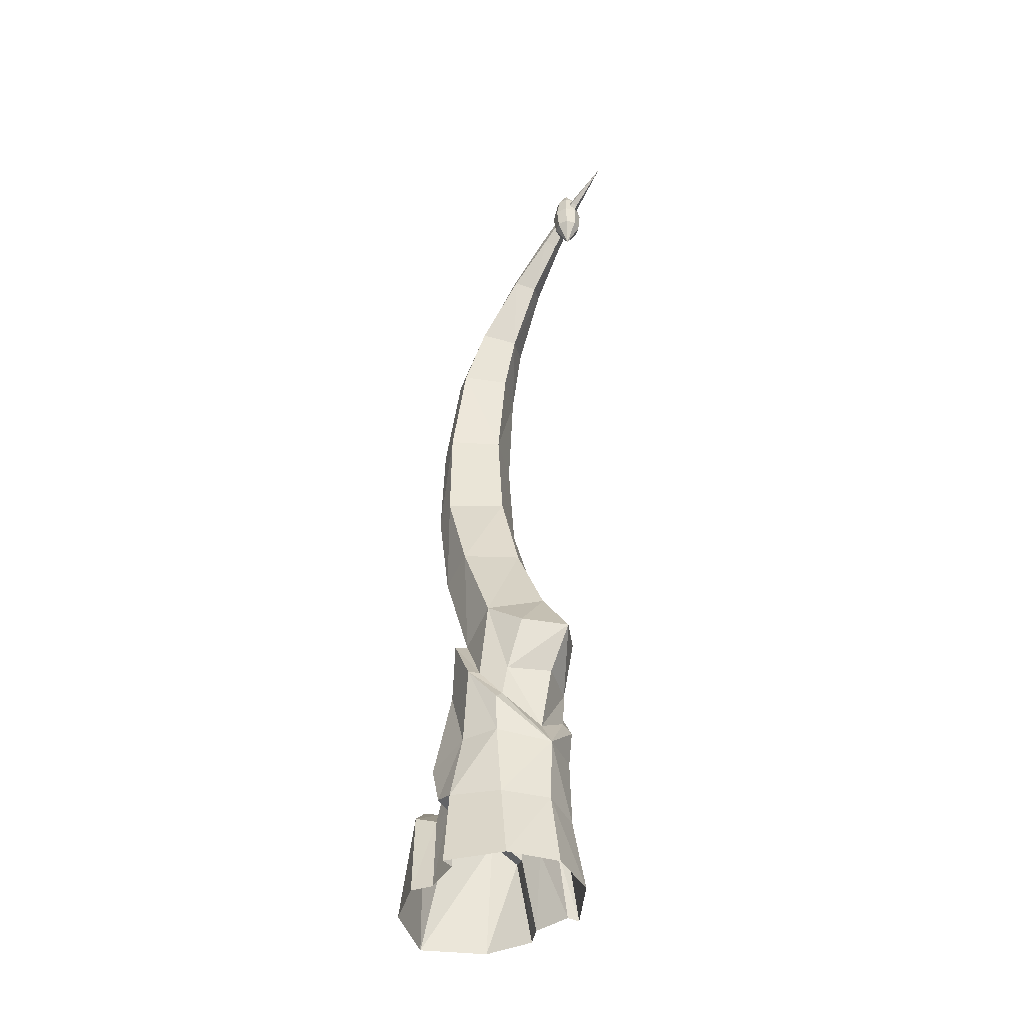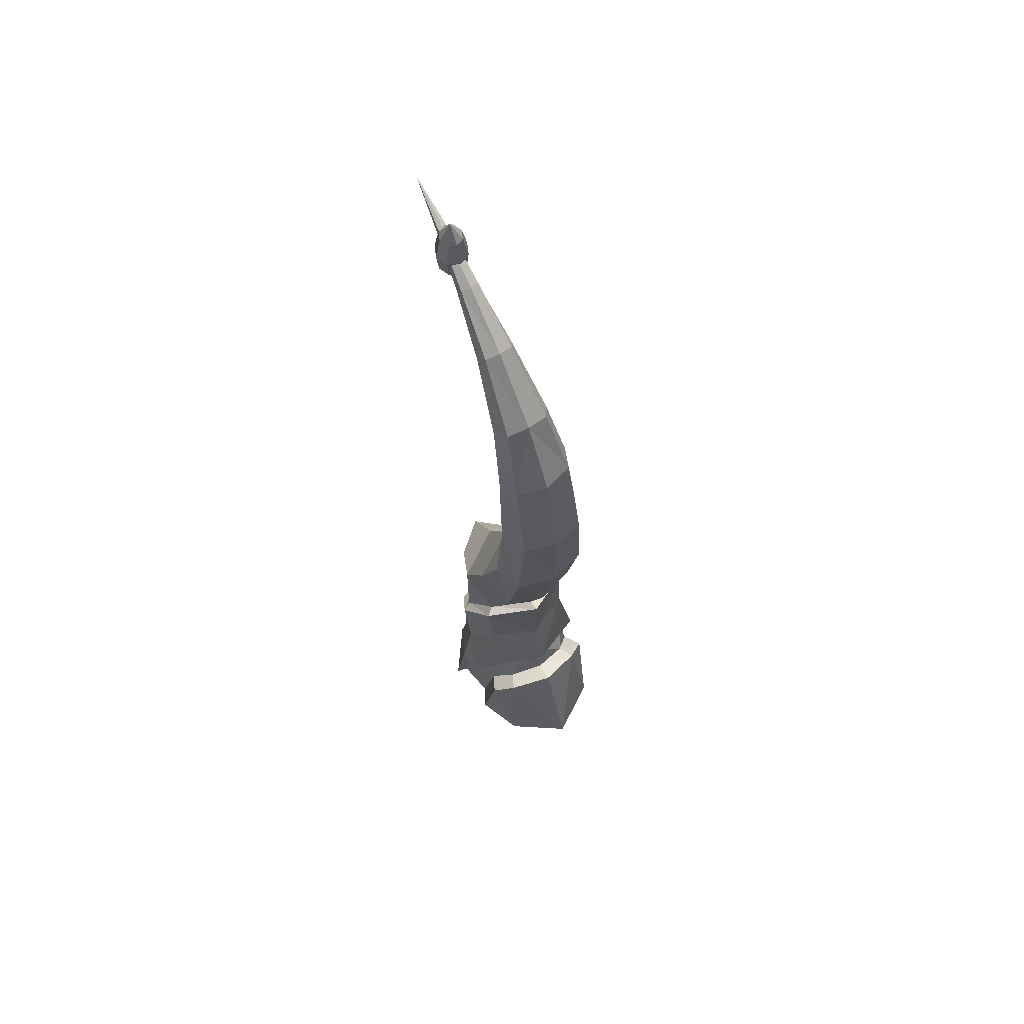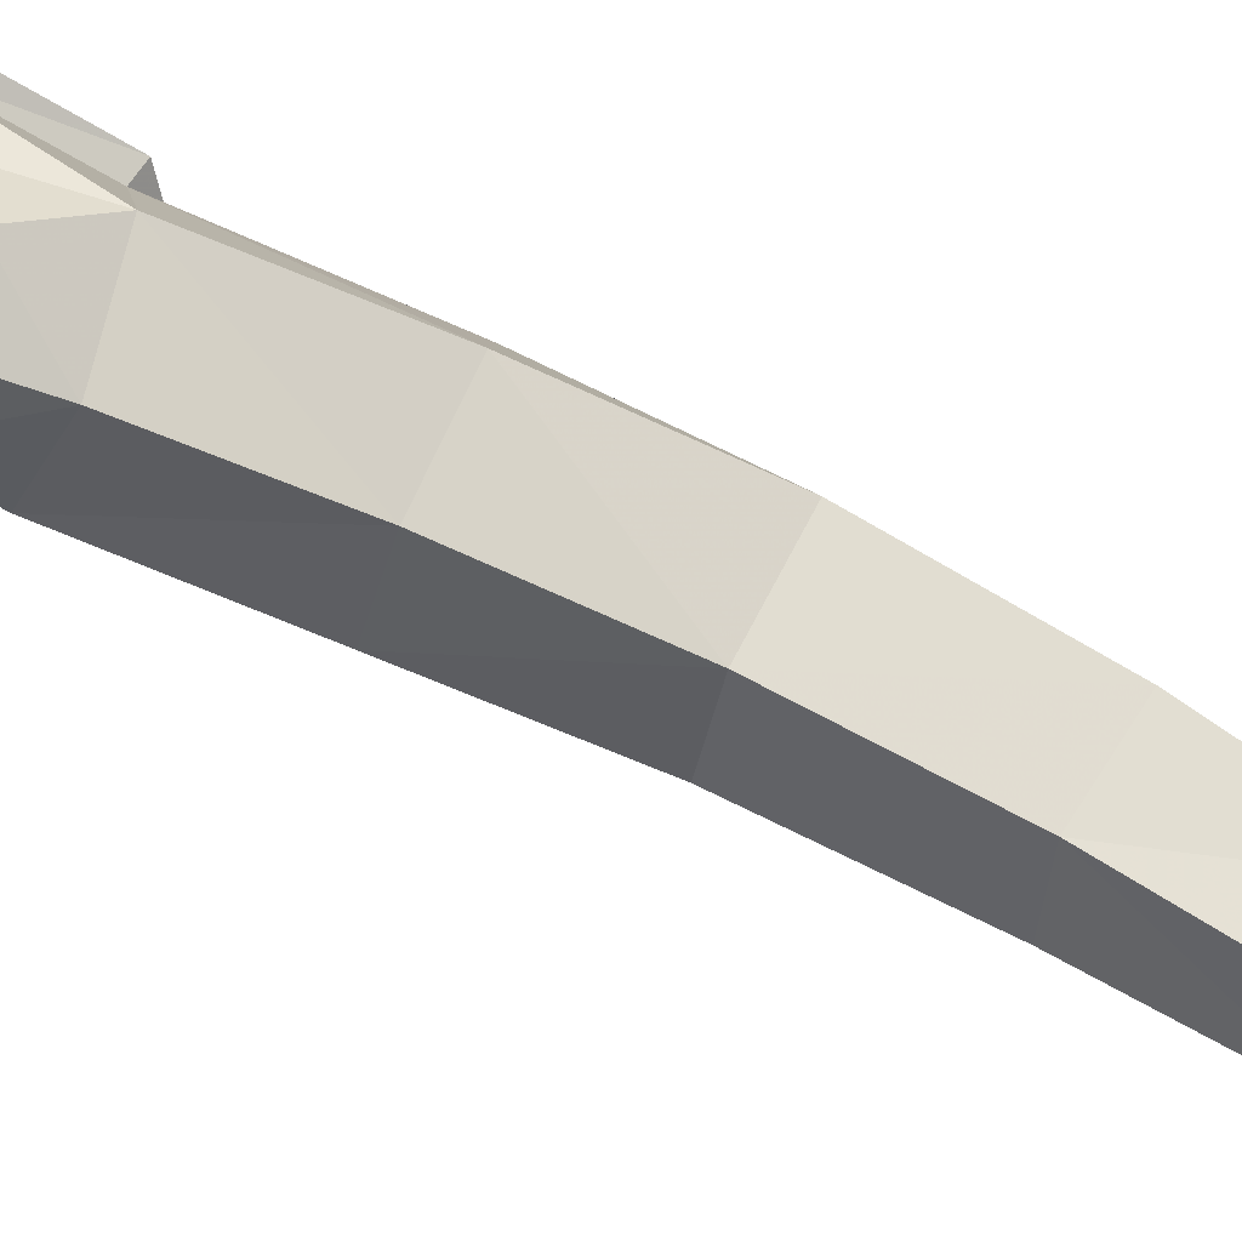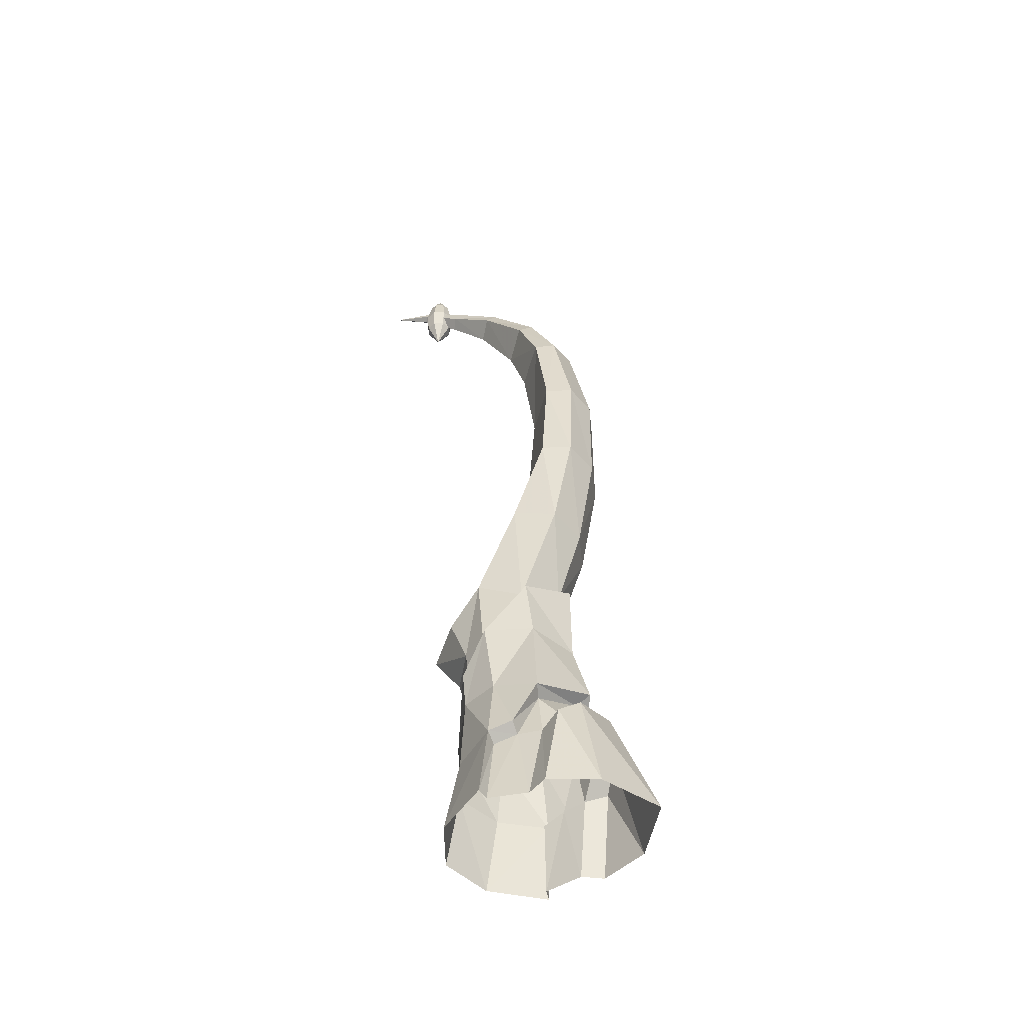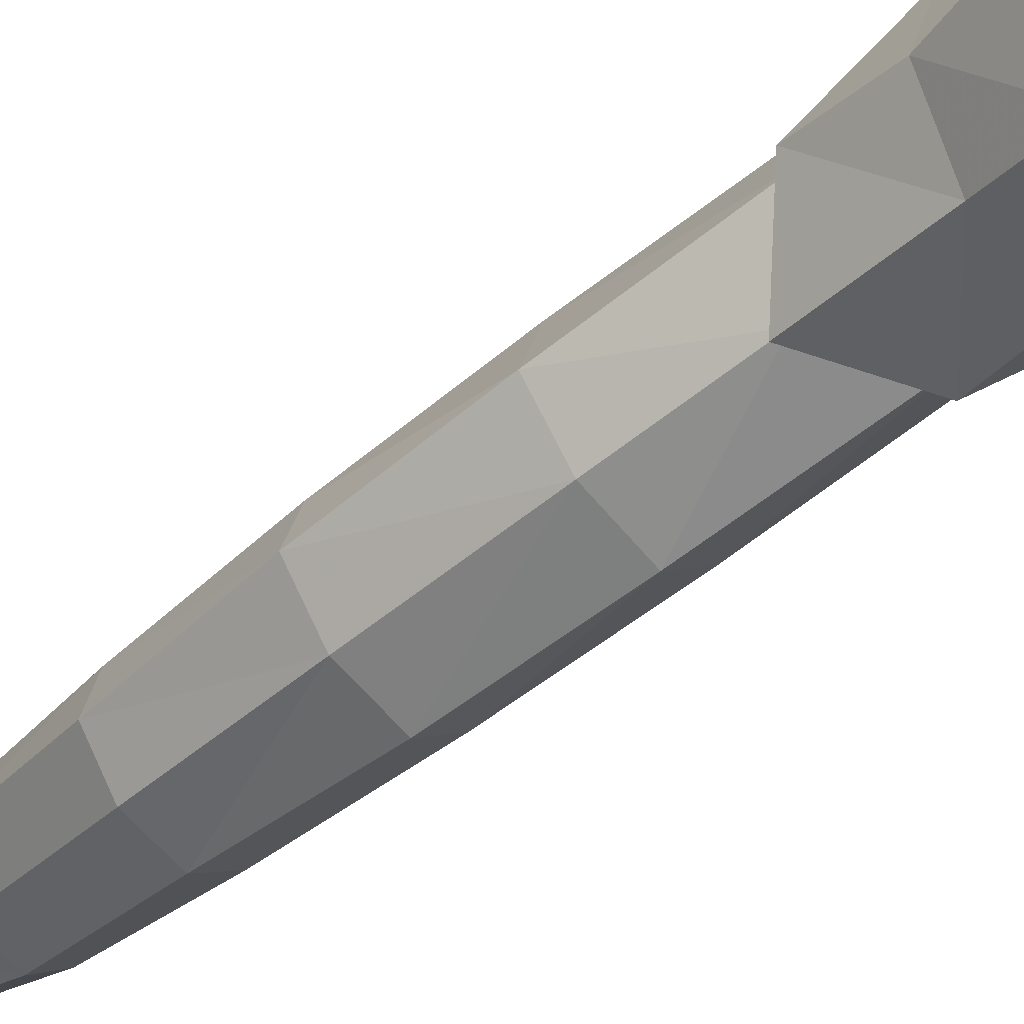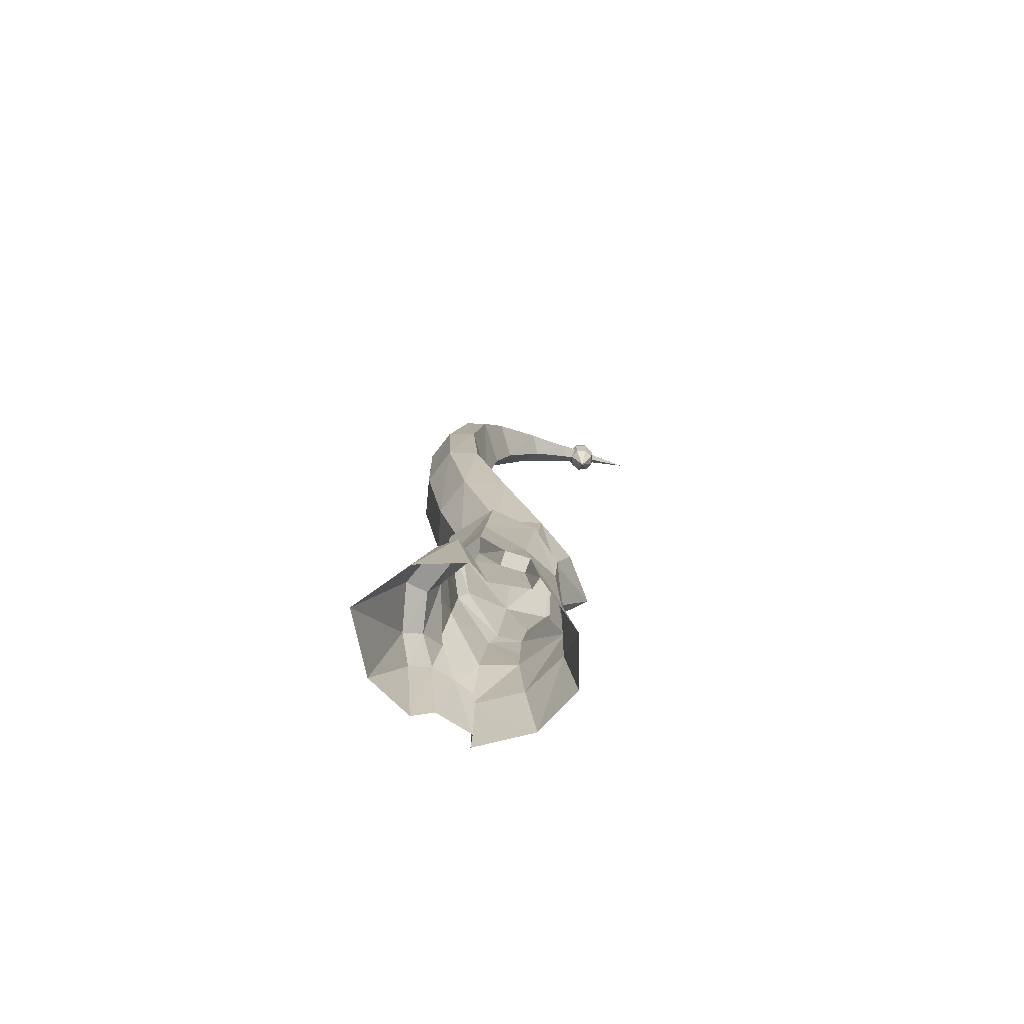
<metadata>
{"format":"obj","ext":"obj","renderer":"f3d","projection":"perspective","resolution":1024,"background":"white","views":[{"elev":-43.5,"azim":0.1,"up":"+Y"},{"elev":69.0,"azim":-169.9,"up":"+Y"},{"elev":64.8,"azim":120.7,"up":"+Z"},{"elev":-50.3,"azim":152.6,"up":"+Y"},{"elev":-39.0,"azim":-41.2,"up":"+Z"},{"elev":-74.7,"azim":-71.1,"up":"+Y"}]}
</metadata>
<code>
v -3.596 3.374 3.602
v -3.672 3.366 3.411
v -3.596 2.648 3.521
v -3.466 2.709 3.776
v -3.523 3.365 3.193
v -3.445 2.633 3.286
v -3.233 4.102 3.539
v -3.18 4.754 3.602
v -3.499 4.809 3.607
v -3.593 4.111 3.558
v -3.593 4.111 3.558
v -3.499 4.809 3.607
v -3.544 4.832 3.47
v -3.651 4.113 3.376
v -3.433 4.839 3.3
v -3.528 4.113 3.188
v -3.104 5.13 3.692
v -3.351 5.225 3.697
v -3.351 5.225 3.697
v -3.367 5.288 3.598
v -3.273 5.314 3.491
v -3.081 2.745 3.72
v -3.466 2.709 3.776
v -3.291 2.044 3.98
v -2.842 5.938 4.114
v -2.624 6.191 4.32
v -2.63 6.22 4.304
v -2.612 6.227 4.279
v -2.819 6.01 4.033
v -2.854 5.996 4.082
v -3.2 3.399 3.579
v -3.233 4.102 3.539
v -3.593 4.111 3.558
v -3.596 3.374 3.602
v -3.593 4.111 3.558
v -3.651 4.113 3.376
v -3.528 4.113 3.188
v -3.09 5.653 3.899
v -2.94 5.584 3.889
v -3.09 5.653 3.899
v -3.104 5.71 3.838
v -3.043 5.729 3.765
v -2.761 5.957 4.207
v -2.668 5.792 4.218
v -2.739 5.956 4.277
v -2.674 5.957 4.311
v -2.675 6.106 4.326
v -2.75 6.105 4.287
v -2.608 5.959 4.29
v -2.598 6.108 4.301
v -2.576 5.957 4.229
v -2.561 6.106 4.23
v -2.598 6.108 4.301
v -2.608 5.959 4.29
v -2.598 5.956 4.159
v -2.587 6.105 4.15
v -2.663 5.957 4.125
v -2.662 6.106 4.111
v -2.729 5.959 4.146
v -2.738 6.108 4.135
v -2.775 6.106 4.206
v -2.738 6.108 4.135
v -2.729 5.959 4.146
v -2.911 2.156 3.923
v -3.436 1.908 3.719
v -3.291 2.044 3.98
v -3.335 2.072 3.418
v -2.882 0.5021 3.958
v -3.194 0.5021 4.046
v -3.162 0.00405 4.126
v -2.831 0.00405 4.018
v -3.518 0.5185 3.965
v -3.544 0.00405 4.024
v -3.493 0.00405 3.959
v -3.46 0.4724 3.91
v -3.534 0.5238 3.782
v -3.615 0.00405 3.736
v -2.668 5.792 4.218
v -2.668 5.792 4.218
v -2.668 5.792 4.218
v -2.668 5.792 4.218
v -2.668 5.792 4.218
v -3.643 0.8852 3.688
v -3.459 1.077 3.269
v -3.399 1.012 3.342
v -3.555 0.8462 3.651
v -3.544 0.00405 4.024
v -3.518 0.5185 3.965
v -3.46 0.4724 3.91
v -3.493 0.00405 3.959
v -3.555 0.8462 3.651
v -3.61 0.5306 3.647
v -3.386 2.088 3.356
v -3.518 1.91 3.714
v -3.436 1.908 3.719
v -3.335 2.072 3.418
v -3.417 1.498 3.969
v -3.342 1.498 3.956
v -3.229 1.233 4.054
v -3.189 1.293 4.003
v -2.869 0.9267 3.972
v -2.932 1.104 3.898
v -3.342 1.498 3.956
v -3.156 1.498 4.018
v -3.059 1.849 4.101
v -3.189 1.293 4.003
v -2.624 6.191 4.32
v -2.585 6.165 4.311
v -2.405 6.36 4.526
v -2.405 6.36 4.526
v -2.765 5.887 4.097
v -2.842 5.938 4.114
v -3.059 1.849 4.101
v -2.747 1.781 4.118
v -3.597 0.5717 3.832
v -3.445 0.9828 3.913
v -3.643 0.8852 3.688
v -3.534 0.5238 3.782
v -3.597 0.5717 3.832
v -2.869 0.9267 3.972
v -3.225 0.9828 4.032
v -3.399 1.012 3.342
v -3.448 0.7597 3.282
v -3.589 0.6935 3.483
v -3.229 1.233 4.054
v -3.417 1.498 3.969
v -3.532 1.498 3.672
v -3.39 1.498 3.352
v -3.459 1.077 3.269
v -2.932 1.104 3.898
v -2.865 1.498 3.978
v -3.723 0.00405 2.955
v -3.848 0.00405 3.368
v -3.705 0.7378 3.427
v -3.753 0.00405 3.685
v -3.615 0.00405 3.736
v -3.61 0.5306 3.647
v -3.749 0.5916 3.59
v -3.705 0.7378 3.427
v -3.589 0.6935 3.483
v -3.448 0.7597 3.282
v -3.538 0.8033 3.176
v -3.749 0.5916 3.59
v -3.753 0.00405 3.685
v -3.538 0.8033 3.176
v -2.747 1.781 4.118
v -3.518 1.91 3.714
v -3.386 2.088 3.356
v -3.05 1.498 3.268
v -2.778 1.498 3.432
v -2.828 0.9828 3.395
v -3.015 0.8852 3.161
v -2.57 6.191 4.275
v -2.735 5.938 4.024
v -2.585 6.22 4.266
v -2.57 6.191 4.275
v -2.735 5.938 4.024
v -2.764 5.996 4.006
v -3.108 3.374 3.193
v -3.152 4.111 3.188
v -3.283 3.366 3.085
v -3.321 4.113 3.099
v -3.152 4.111 3.188
v -3.108 3.374 3.193
v -2.903 5.653 3.742
v -3.093 0.5916 3.04
v -2.999 0.00405 3.052
v -3.294 0.00405 2.903
v -3.261 0.7378 3.055
v -2.775 1.498 3.698
v -2.71 1.849 3.808
v -3.011 1.91 3.289
v -2.741 0.5021 3.666
v -2.749 0.9828 3.633
v -2.764 0.5185 3.332
v -2.881 0.5717 3.232
v -3.066 0.8462 3.241
v -3.227 0.6935 3.179
v -2.726 1.233 3.632
v -3.12 4.809 3.289
v -3.057 5.225 3.451
v -3.057 5.225 3.451
v -3.12 4.809 3.289
v -3.247 4.832 3.22
v -3.152 5.288 3.417
v -2.789 2.044 3.559
v -2.959 2.709 3.35
v -2.959 2.709 3.35
v -2.789 2.044 3.559
v -3.021 1.908 3.37
v -3.188 2.648 3.178
v -2.667 0.00405 3.711
v -2.701 0.00405 3.316
v -2.774 0.00405 3.356
v -2.972 0.00405 3.198
v -2.941 0.5238 3.285
v -2.829 0.4724 3.38
v -2.903 5.653 3.742
v -2.961 5.71 3.718
v -3.152 4.111 3.188
v -3.152 4.111 3.188
v -3.321 4.113 3.099
v -2.664 6.271 4.142
v -2.611 6.269 4.17
v -2.718 6.273 4.159
v -2.718 6.273 4.159
v -2.744 6.271 4.209
v -2.726 6.269 4.266
v -2.71 1.849 3.808
v -2.672 6.271 4.294
v -2.668 6.406 4.218
v -2.618 6.273 4.277
v -2.668 6.406 4.218
v -2.593 6.271 4.228
v -2.668 6.406 4.218
v -2.618 6.273 4.277
v -2.668 6.406 4.218
v -2.668 6.406 4.218
v -2.784 1.293 3.663
v -2.726 1.233 3.632
v -2.803 1.498 3.504
v -2.784 1.293 3.663
v -2.999 0.00405 3.052
v -3.093 0.5916 3.04
v -3.061 0.5306 3.186
v -2.972 0.00405 3.198
v -3.261 0.7378 3.055
v -3.227 0.6935 3.179
v -3.061 0.5306 3.186
v -3.066 0.8462 3.241
v -3.015 0.8852 3.161
v -2.881 0.5717 3.232
v -2.941 0.5238 3.285
v -2.764 0.5185 3.332
v -2.829 0.4724 3.38
v -2.701 0.00405 3.316
v -2.774 0.00405 3.356
v -3.021 1.908 3.37
v -3.011 1.91 3.289
v -2.803 1.498 3.504
v -2.778 1.498 3.432
f 1 2 3
f 3 4 1
f 2 5 6
f 6 3 2
f 7 8 9
f 9 10 7
f 11 12 13
f 13 14 11
f 14 13 15
f 15 16 14
f 17 18 9
f 9 8 17
f 19 20 13
f 13 12 19
f 13 20 21
f 21 15 13
f 22 23 24
f 25 26 27
f 28 29 30
f 30 27 28
f 31 32 33
f 33 34 31
f 2 1 35
f 35 36 2
f 5 2 36
f 36 37 5
f 38 18 17
f 17 39 38
f 40 41 20
f 20 19 40
f 41 42 21
f 21 20 41
f 31 34 23
f 23 22 31
f 43 44 45
f 46 47 48
f 48 45 46
f 49 50 47
f 47 46 49
f 51 52 53
f 53 54 51
f 55 56 52
f 52 51 55
f 57 58 56
f 56 55 57
f 59 60 58
f 58 57 59
f 43 61 62
f 62 63 43
f 45 48 61
f 61 43 45
f 24 64 22
f 4 3 65
f 65 66 4
f 3 6 67
f 67 65 3
f 68 69 70
f 70 71 68
f 70 69 72
f 72 73 70
f 74 75 76
f 76 77 74
f 45 44 46
f 46 78 49
f 54 79 51
f 51 80 55
f 55 80 57
f 57 81 59
f 63 82 43
f 83 84 85
f 85 86 83
f 87 88 89
f 89 90 87
f 76 91 92
f 93 94 95
f 95 96 93
f 94 97 98
f 98 95 94
f 97 99 100
f 100 98 97
f 100 99 101
f 101 102 100
f 103 66 65
f 104 105 66
f 66 103 104
f 106 104 103
f 107 108 109
f 27 26 110
f 28 27 110
f 39 111 112
f 112 38 39
f 25 30 41
f 41 40 25
f 30 29 42
f 42 41 30
f 113 64 24
f 113 114 64
f 115 116 117
f 77 76 92
f 86 118 119
f 119 83 86
f 88 119 118
f 118 89 88
f 69 68 120
f 120 121 69
f 121 116 72
f 72 69 121
f 72 116 115
f 122 123 124
f 124 91 122
f 125 121 120
f 126 116 121
f 121 125 126
f 127 117 116
f 116 126 127
f 127 128 129
f 129 117 127
f 107 112 111
f 111 108 107
f 27 30 25
f 130 131 104
f 104 106 130
f 132 133 134
f 135 136 137
f 137 138 135
f 139 140 141
f 141 142 139
f 140 139 138
f 138 137 140
f 133 143 134
f 124 92 91
f 143 133 144
f 145 132 134
f 146 105 104
f 104 131 146
f 126 147 127
f 128 127 147
f 147 148 128
f 149 150 151
f 151 152 149
f 149 152 129
f 129 128 149
f 153 108 111
f 111 154 153
f 155 156 157
f 157 158 155
f 28 155 158
f 158 29 28
f 31 159 160
f 160 32 31
f 161 162 163
f 163 164 161
f 5 37 162
f 162 161 5
f 165 39 17
f 166 167 168
f 145 169 132
f 146 131 170
f 170 171 146
f 150 149 172
f 128 148 172
f 172 149 128
f 173 174 120
f 120 68 173
f 174 173 175
f 175 151 174
f 175 176 151
f 122 177 178
f 178 123 122
f 179 120 174
f 150 179 174
f 174 151 150
f 180 181 17
f 182 183 184
f 184 185 182
f 184 15 21
f 21 185 184
f 22 64 186
f 186 187 22
f 188 189 190
f 190 191 188
f 191 190 67
f 67 6 191
f 68 71 192
f 192 173 68
f 192 193 175
f 175 173 192
f 194 195 196
f 196 197 194
f 17 181 165
f 198 182 185
f 185 199 198
f 199 185 21
f 21 42 199
f 31 22 187
f 187 159 31
f 164 188 191
f 191 161 164
f 161 191 6
f 6 5 161
f 7 200 180
f 180 8 7
f 201 202 184
f 184 183 201
f 202 16 15
f 15 184 202
f 17 8 180
f 58 203 204
f 203 58 60
f 60 205 203
f 206 62 61
f 61 207 206
f 207 61 48
f 48 208 207
f 153 109 108
f 155 110 156
f 28 110 155
f 39 165 154
f 154 111 39
f 157 198 199
f 199 158 157
f 158 199 42
f 42 29 158
f 209 186 64
f 210 211 208
f 212 213 210
f 214 215 216
f 204 217 214
f 203 217 204
f 205 213 203
f 207 218 206
f 208 211 207
f 208 48 47
f 47 210 208
f 210 47 50
f 50 212 210
f 216 53 52
f 52 214 216
f 214 52 56
f 56 204 214
f 204 56 58
f 219 102 101
f 101 220 219
f 221 190 189
f 170 221 189
f 189 171 170
f 222 221 170
f 130 222 170
f 170 131 130
f 132 169 168
f 223 224 225
f 225 226 223
f 227 142 141
f 141 228 227
f 228 225 224
f 224 227 228
f 168 169 166
f 178 177 229
f 209 64 114
f 176 152 151
f 195 229 196
f 230 231 232
f 232 233 230
f 234 235 233
f 233 232 234
f 231 230 85
f 85 84 231
f 236 237 235
f 235 234 236
f 196 229 177
f 93 96 238
f 238 239 93
f 239 238 240
f 240 241 239
f 241 240 219
f 219 220 241

</code>
